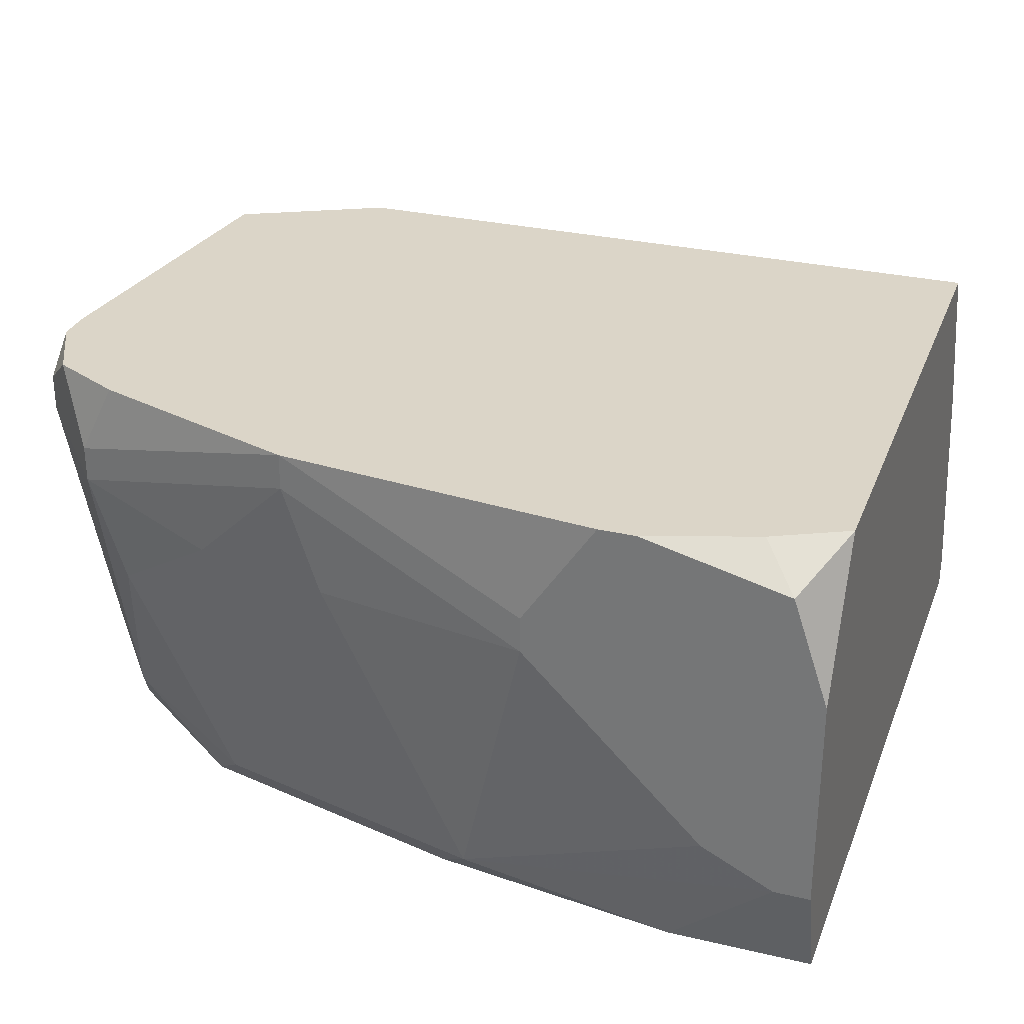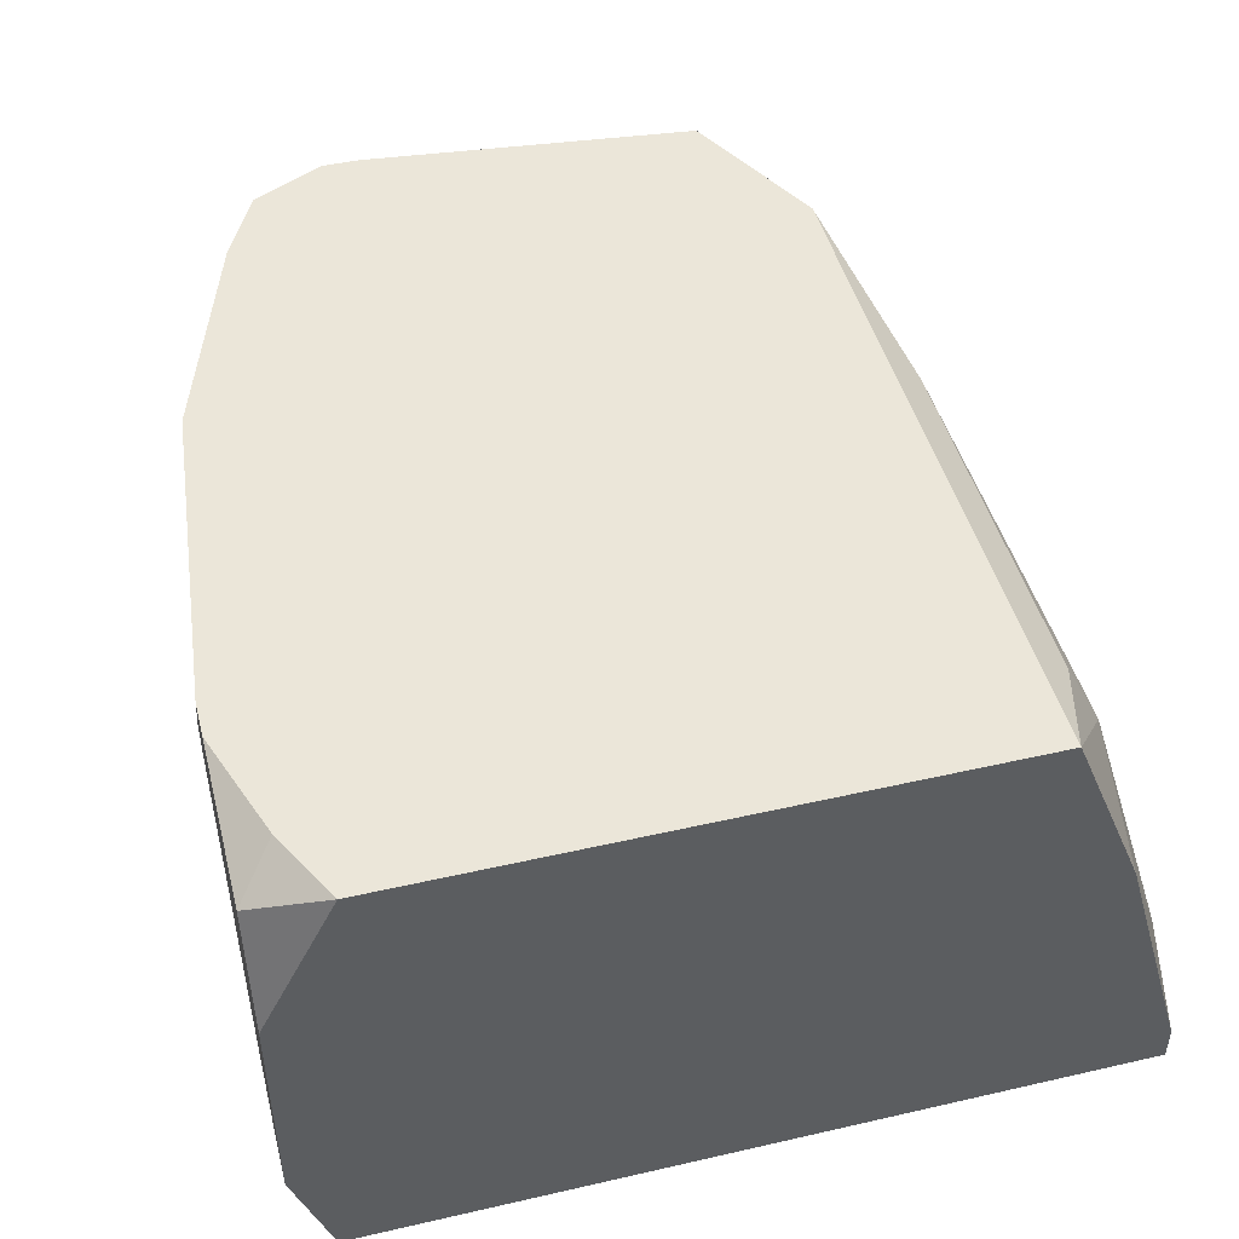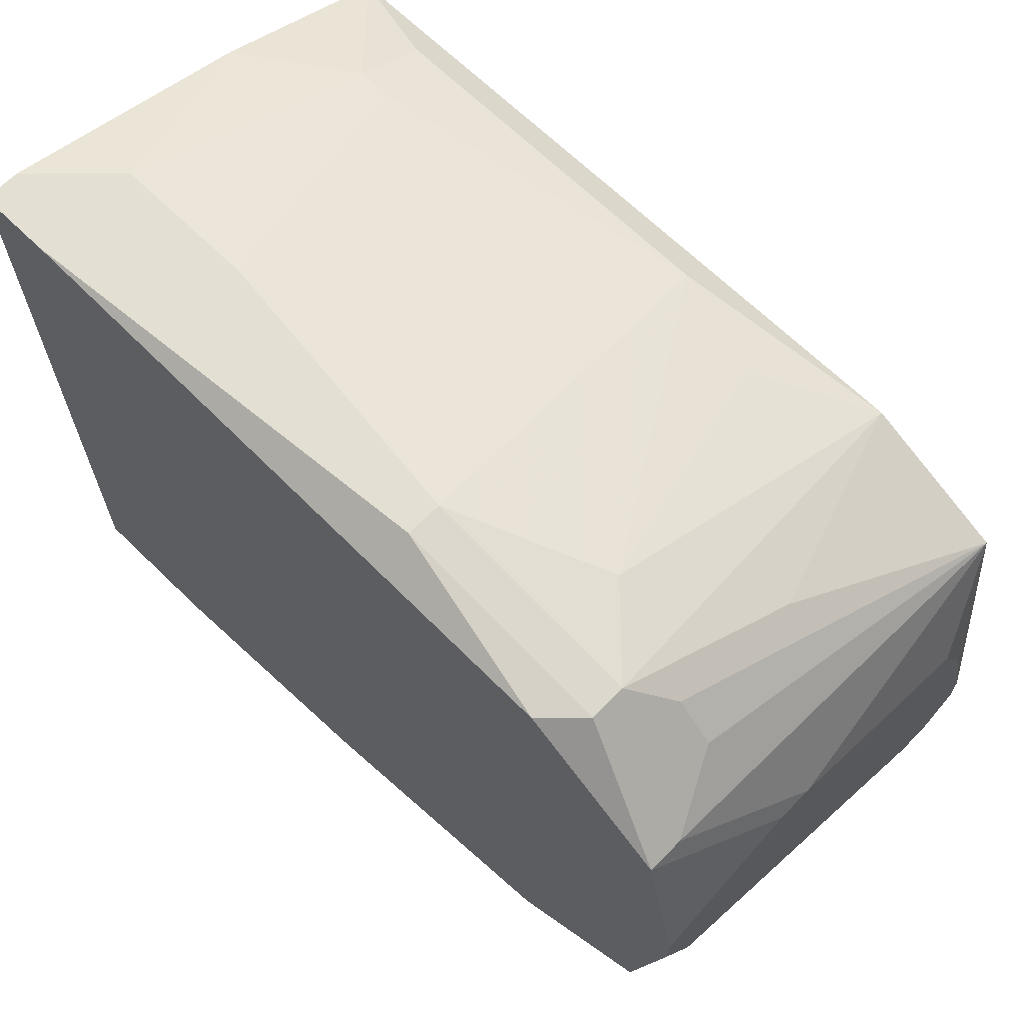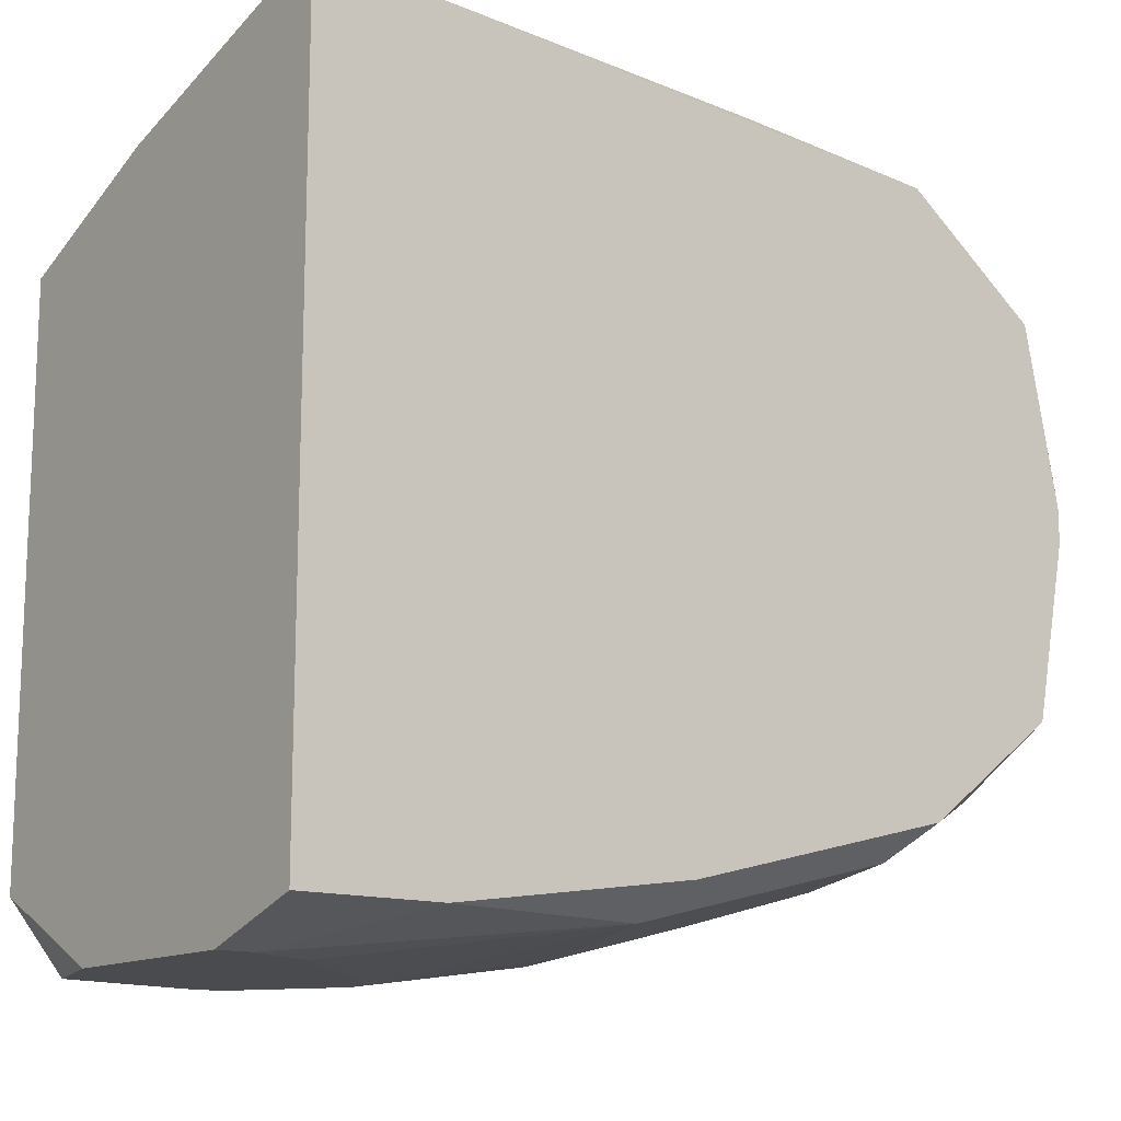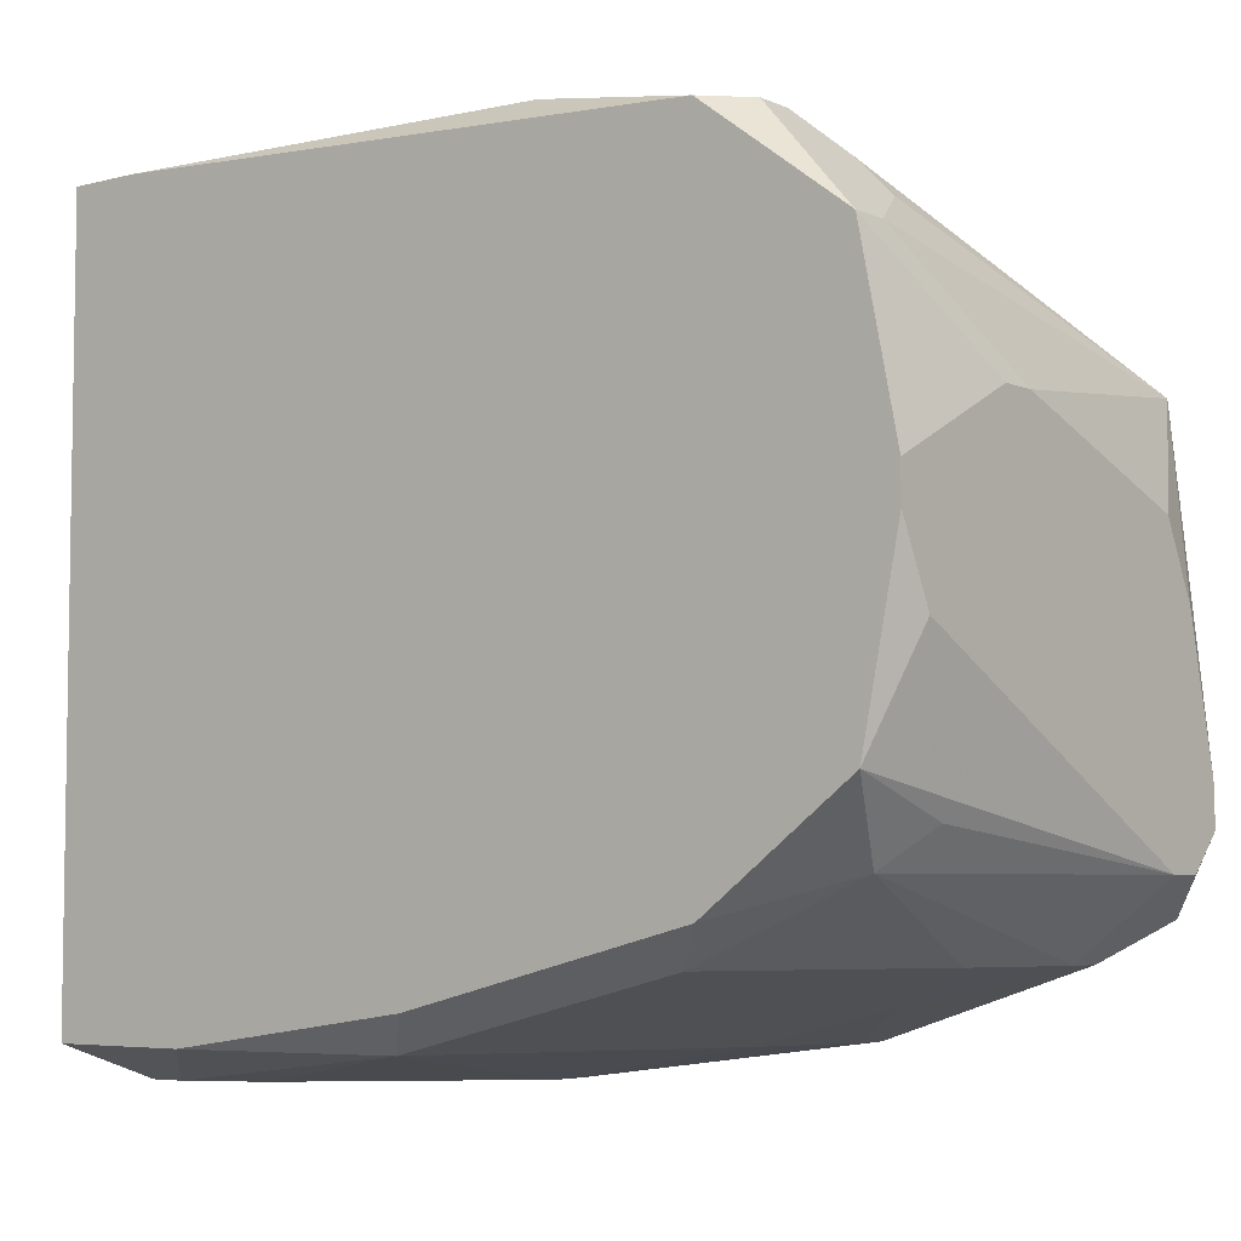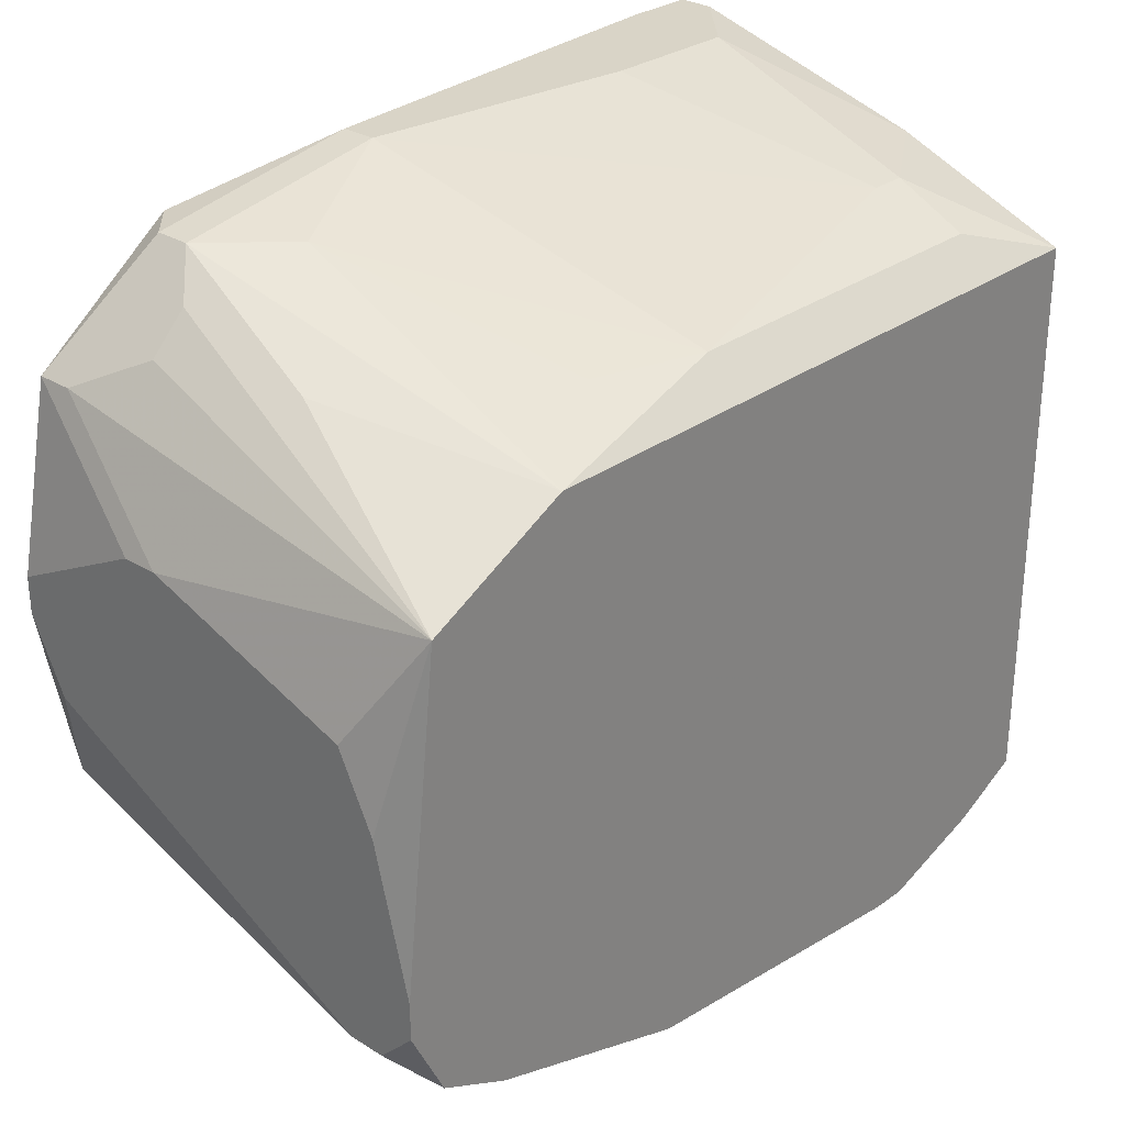
<metadata>
{"format":"obj","ext":"obj","renderer":"f3d","projection":"perspective","resolution":1024,"background":"white","views":[{"elev":29.5,"azim":19.0,"up":"+Z"},{"elev":46.7,"azim":75.4,"up":"+Z"},{"elev":66.5,"azim":-135.6,"up":"+Y"},{"elev":-13.7,"azim":142.5,"up":"+Y"},{"elev":-5.4,"azim":-141.8,"up":"+Y"},{"elev":28.8,"azim":-47.1,"up":"+Y"}]}
</metadata>
<code>
v -0.04219 -0.02002 0.07715
v -0.000451 0.009542 0.05976
v -0.000451 0.009542 0.05802
v -0.000451 0.006064 0.07193
v -0.04219 -0.02002 0.07889
v -0.000451 0.002586 0.08063
v -0.000451 -0.02524 0.08063
v -0.000451 -0.02698 0.05802
v -0.000451 -0.02872 0.07367
v -0.000451 -0.02872 0.06323
v -0.00219 -0.02872 0.06323
v -0.003929 0.009542 0.05802
v -0.04219 -0.01828 0.08063
v -0.00219 -0.02872 0.07889
v -0.003929 0.009542 0.06323
v -0.04219 -0.01654 0.08063
v -0.003929 -0.02698 0.08063
v -0.005668 -0.02872 0.06497
v -0.007407 0.006064 0.07541
v -0.005668 0.006064 0.07541
v -0.005668 0.004325 0.07889
v -0.007407 -0.02698 0.05802
v -0.01089 0.009542 0.06323
v -0.009146 -0.02872 0.08063
v -0.01089 -0.02872 0.08063
v -0.01436 -0.02872 0.07541
v -0.01436 -0.02872 0.07367
v -0.01784 -0.02698 0.05976
v -0.01958 -0.02524 0.05802
v -0.02306 0.004325 0.07889
v -0.0248 0.009542 0.0615
v -0.0248 0.009542 0.05976
v -0.0248 -0.02698 0.07367
v -0.02654 -0.02698 0.08063
v -0.02654 -0.02698 0.07889
v -0.02828 0.004325 0.07715
v -0.03175 0.007803 0.06497
v -0.03175 -0.0235 0.05976
v -0.03175 -0.02524 0.07367
v -0.03349 0.007803 0.05802
v -0.03349 0.002586 0.08063
v -0.03349 -0.02176 0.05802
v -0.03523 0.007803 0.0615
v -0.03523 0.007803 0.05976
v -0.03697 0.006064 0.06323
v -0.03697 0.004325 0.07019
v -0.03697 -0.0235 0.08063
v -0.03697 -0.0235 0.07019
v -0.04219 -0.01133 0.05976
v -0.03871 0.004325 0.06323
v -0.03871 -0.02002 0.0615
v -0.03871 -0.0235 0.07715
v -0.03871 -0.0235 0.07541
v -0.04045 0.002586 0.05976
v -0.04045 0.002586 0.05802
v -0.04045 -0.0008926 0.08063
v -0.04045 -0.01654 0.05802
v -0.04045 -0.01828 0.06323
v -0.04045 -0.02176 0.08063
v -0.04219 -0.002632 0.06671
v -0.04219 -0.002632 0.06497
v -0.04219 -0.004371 0.07193
v -0.04219 -0.00611 0.07715
v -0.04219 -0.00611 0.05802
v -0.04219 -0.007849 0.05802
v -0.04219 -0.009588 0.07889
f 28 22 11
f 4 20 6
f 55 64 61
f 43 41 37
f 10 11 22
f 10 22 8
f 33 28 27
f 29 28 42
f 29 22 28
f 18 28 11
f 18 27 28
f 38 28 33
f 38 42 28
f 51 57 42
f 51 42 38
f 36 37 41
f 30 37 36
f 30 36 41
f 44 32 40
f 44 40 55
f 46 43 56
f 46 56 41
f 46 41 43
f 7 9 10
f 7 10 8
f 7 8 3
f 7 3 2
f 7 2 4
f 7 4 6
f 65 57 49
f 48 51 38
f 48 38 33
f 48 33 39
f 58 57 51
f 60 62 56
f 21 30 41
f 21 41 6
f 21 6 20
f 19 30 21
f 19 21 20
f 15 23 19
f 15 19 20
f 15 20 4
f 15 4 2
f 12 3 8
f 12 8 22
f 12 22 29
f 12 29 42
f 12 42 57
f 12 57 65
f 12 65 64
f 12 64 55
f 12 55 40
f 12 40 32
f 31 32 44
f 31 44 43
f 31 43 37
f 31 37 30
f 31 30 19
f 31 19 23
f 31 23 15
f 31 15 2
f 31 2 3
f 31 3 12
f 31 12 32
f 54 50 43
f 54 43 44
f 54 44 55
f 54 55 61
f 54 61 60
f 54 60 56
f 54 56 50
f 45 50 56
f 45 56 43
f 45 43 50
f 35 39 33
f 35 33 27
f 35 27 26
f 35 26 34
f 53 48 39
f 53 39 35
f 53 51 48
f 63 56 62
f 14 9 7
f 66 56 63
f 52 59 53
f 52 53 35
f 52 35 34
f 52 34 47
f 52 47 59
f 5 59 13
f 16 56 66
f 17 24 14
f 17 14 7
f 25 24 17
f 25 17 7
f 25 7 6
f 25 6 41
f 25 41 56
f 25 56 16
f 25 16 13
f 25 13 59
f 25 59 47
f 25 47 34
f 25 34 26
f 25 26 27
f 25 27 18
f 25 18 11
f 25 11 10
f 25 10 9
f 25 9 14
f 25 14 24
f 1 5 13
f 1 13 16
f 1 16 66
f 1 66 63
f 1 63 62
f 1 62 60
f 1 60 61
f 1 61 64
f 1 64 65
f 1 65 49
f 1 49 57
f 1 57 58
f 1 58 51
f 1 51 53
f 1 53 59
f 1 59 5

</code>
